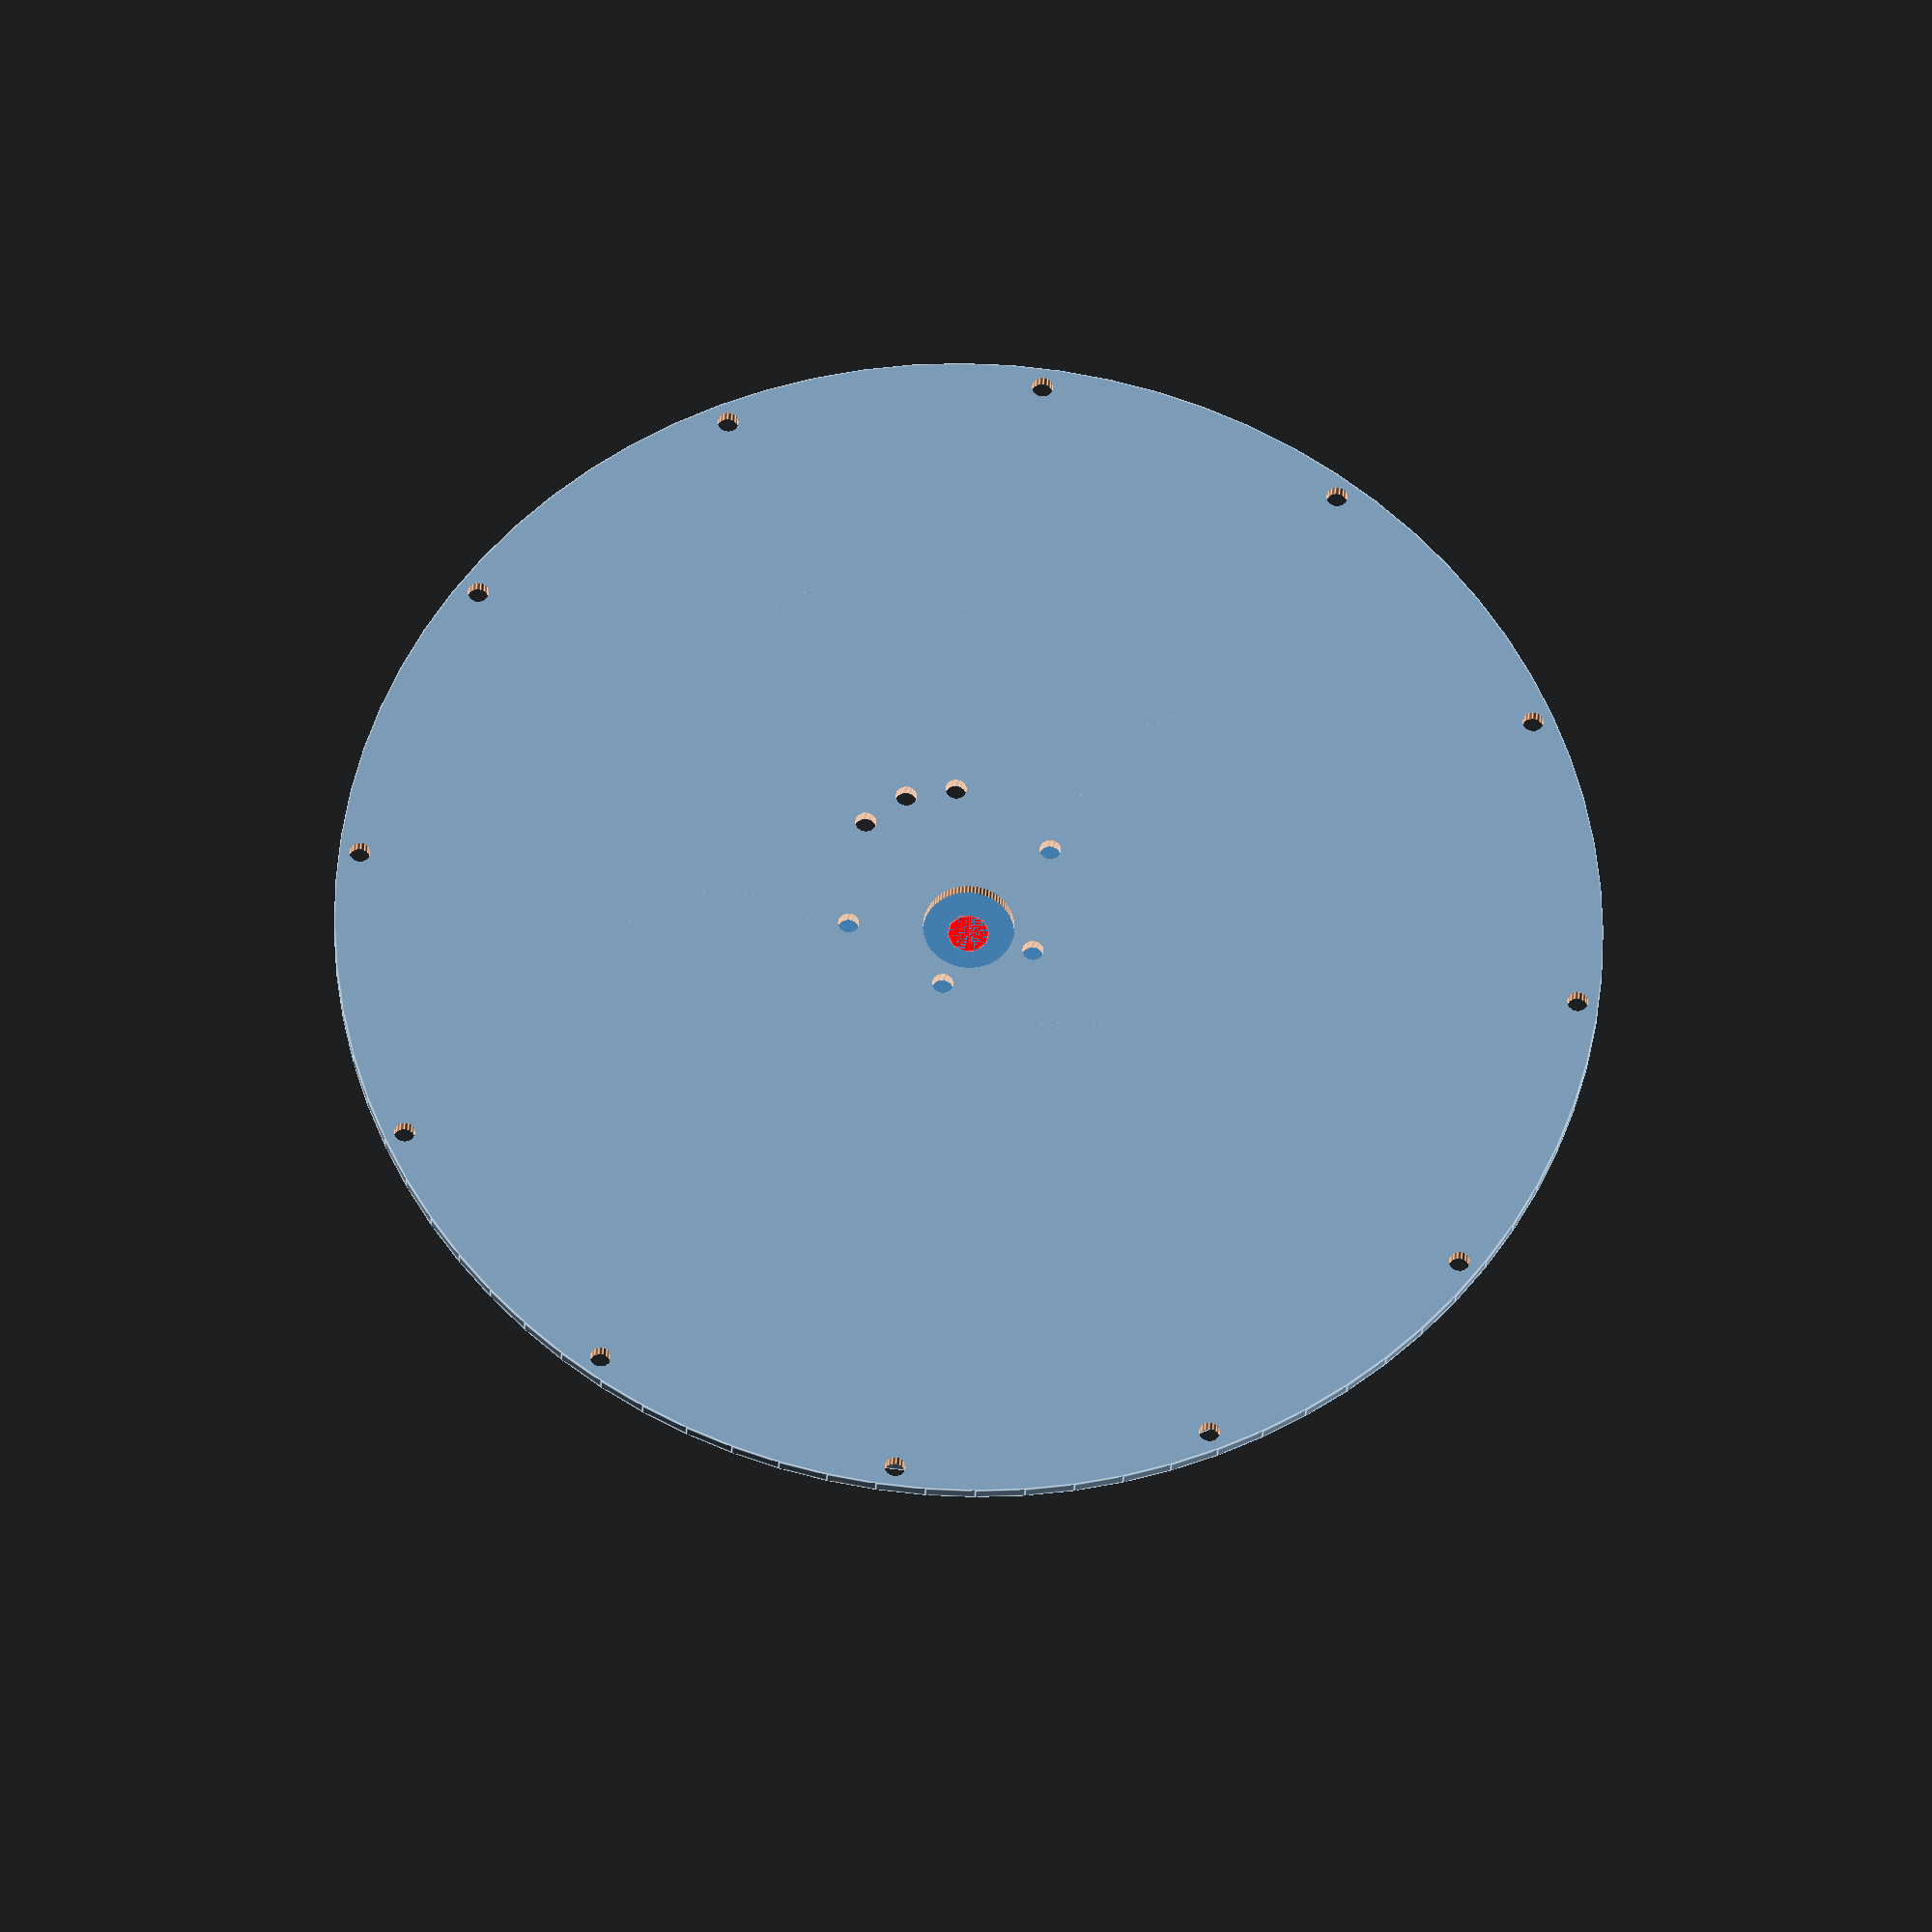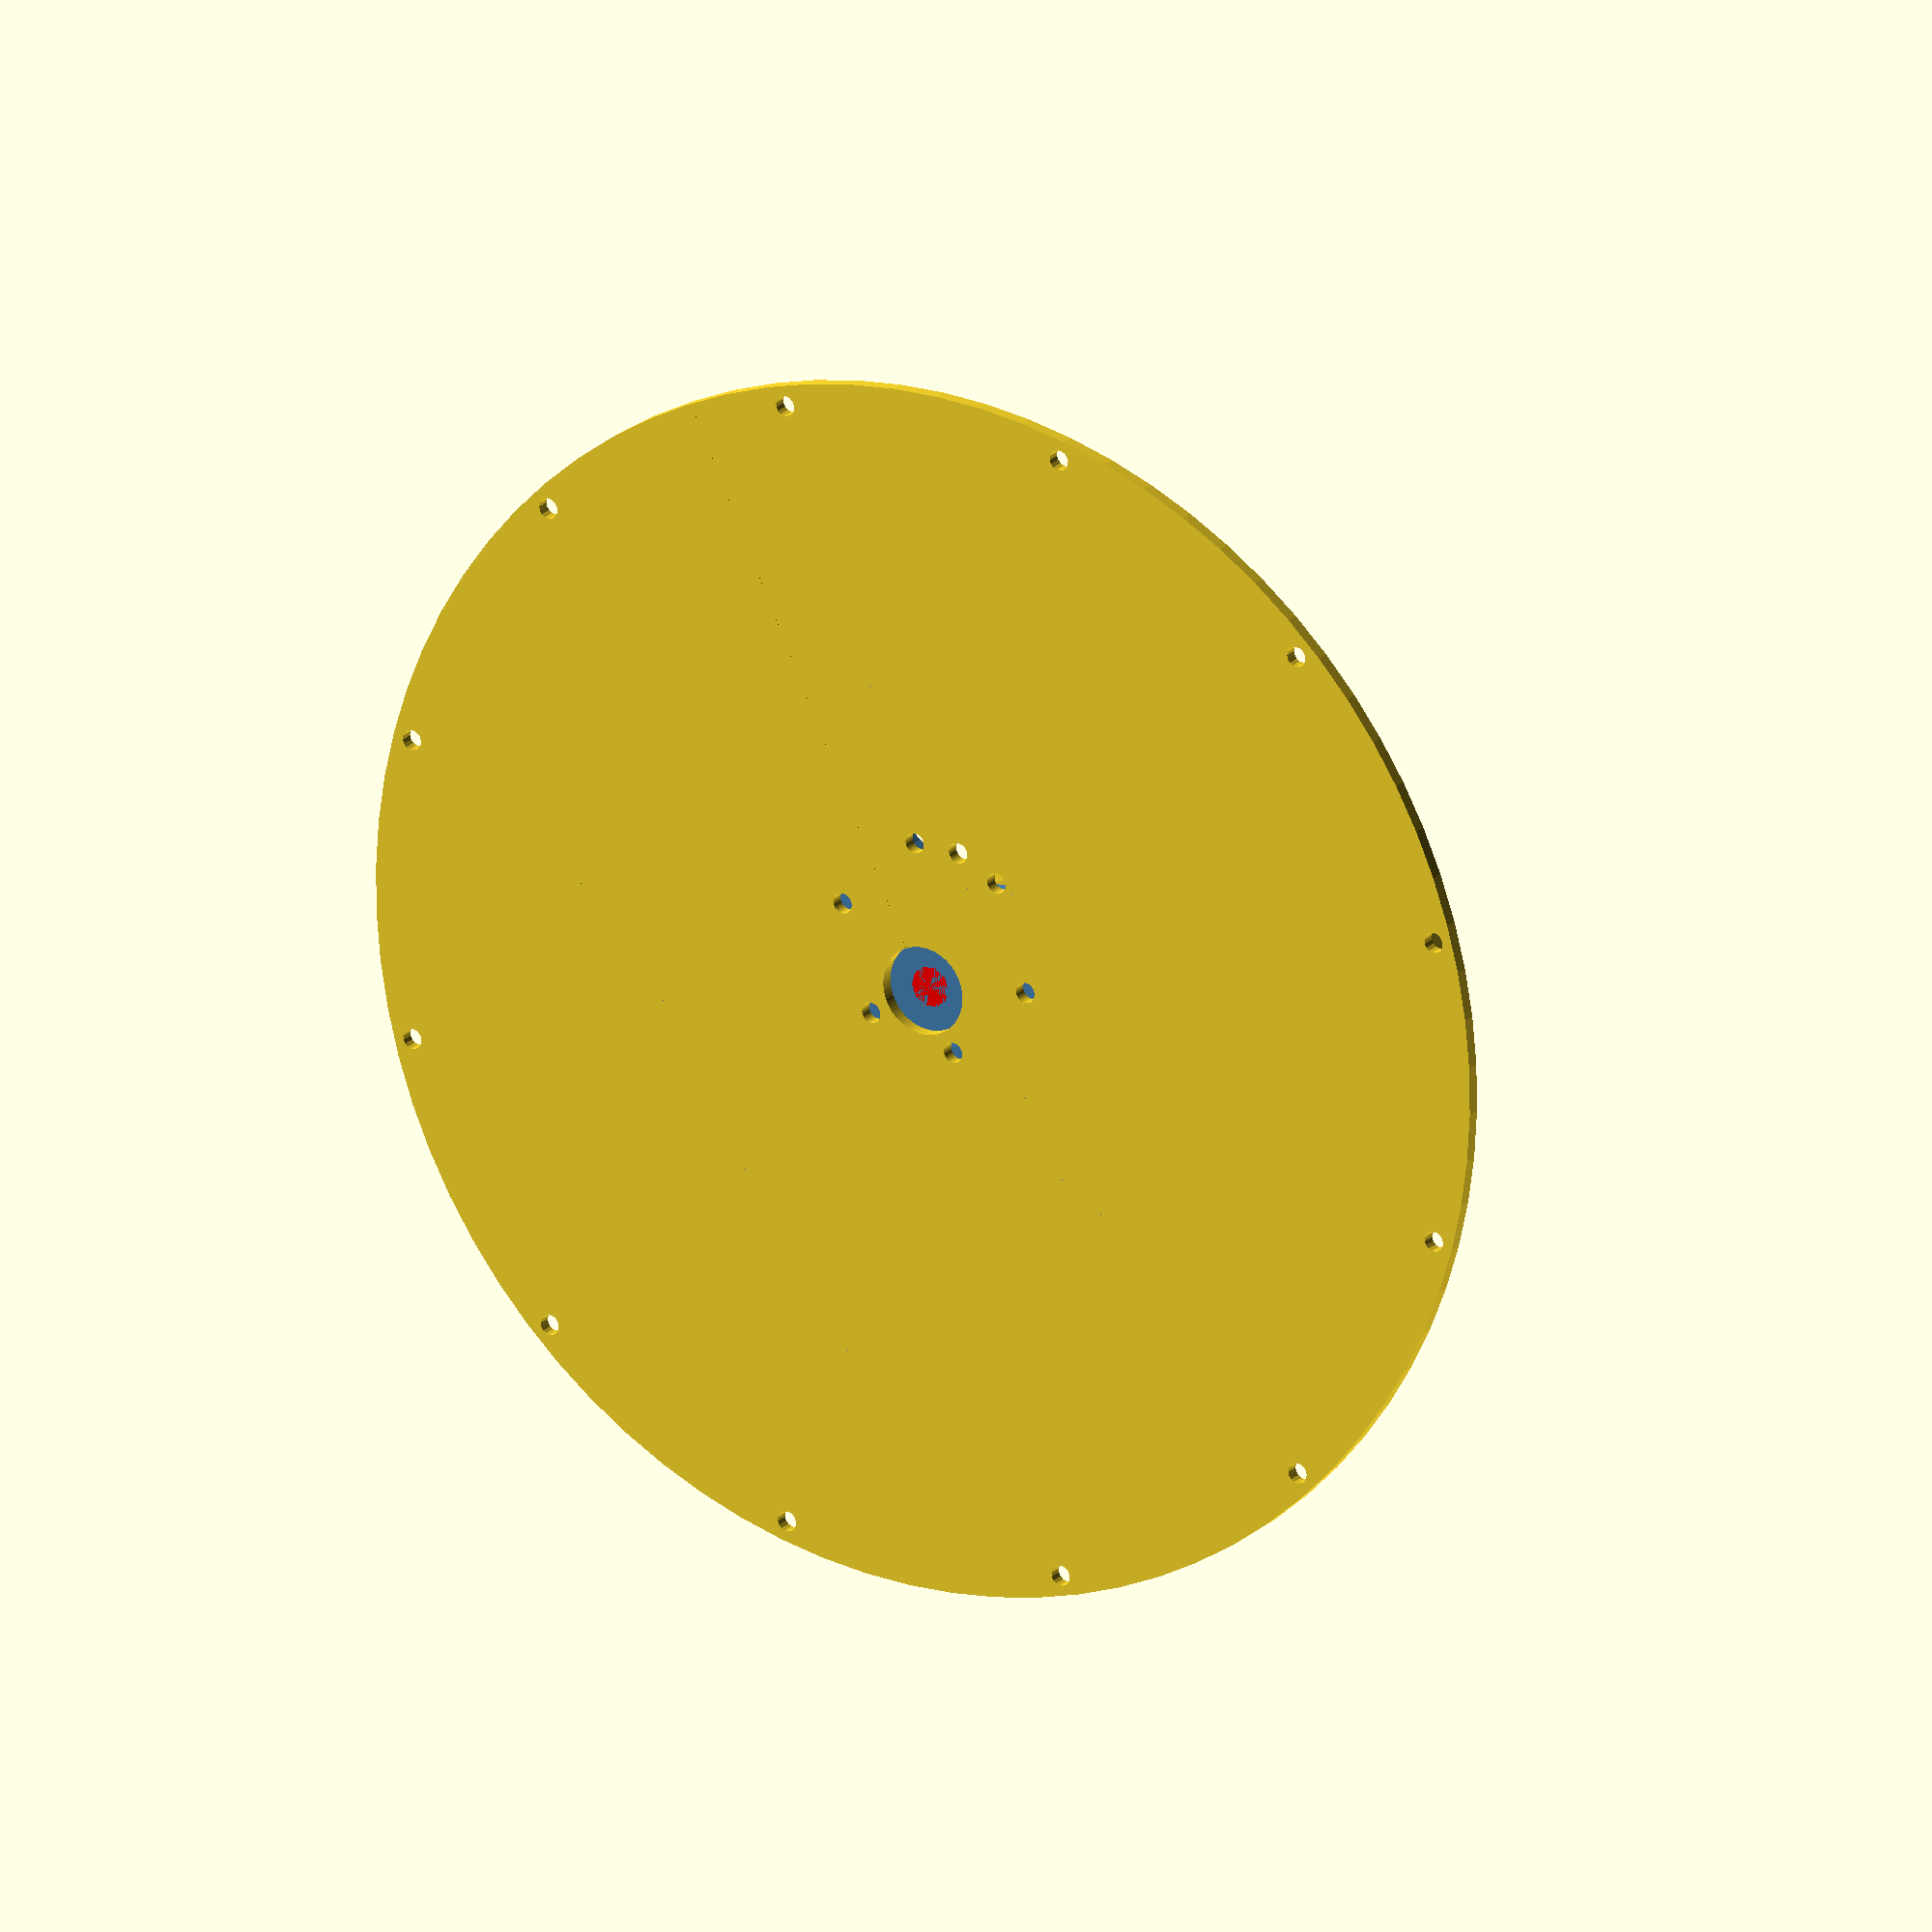
<openscad>
tube_dia = 5;
pump_wall = 6;
pump_dia = 150;
pump_h = 2*tube_dia;

fudge = 0.2*tube_dia;
rotor_plate_h = 2;

bearing_outer_dia = 22;
bearing_inner_dia = 8 - 0.25;
bearing_h = 7;

module wall_cross_section() {
    translate([pump_dia/2,0])
    polygon([
            [-tube_dia/3,0],
            [pump_wall,0],
            [pump_wall, pump_h],
            [-tube_dia/3, pump_h],
            [0, 2*pump_h/3],
            [0, 1*pump_h/3],
            [-tube_dia/3,0],
            ]);
}

module pump_base() {
    base_h = 2;
    base_dia = pump_dia+tube_dia/2+2*pump_wall+15;
    opening_angle=80;
    union() {
        translate([0,0,-pump_h/2-base_h/2])
        difference() {
            cylinder(r=base_dia/2, h=base_h, center=true);

            // Shaft hole
            cylinder(r=13/2, h=3*base_h, center=true);
            translate([7,0,0]) {
                for (theta = [-90,90,0, 26.6,-26.6,180-26.6,180+26.6])
                rotate(theta)
                translate([31/2, 0, 0])
                cylinder(r=3/2, h=3*base_h, center=true);
            }

            // Screw holes
            for (theta = [0:30:360]) {
                rotate(theta)
                translate([base_dia/2-3,0,0])
                cylinder(r=3/2, h=2*base_h, center=true, $fn=16);
            }
        }

        difference() {
            translate([0,0,-pump_h/2])
            rotate_extrude()
            wall_cross_section();

            // Cut out opening
            linear_extrude(h=2*pump_h, center=true) {
                scale(2*pump_dia)
                polygon(points=[
                        [0,0],
                        [cos(-opening_angle/2), sin(-opening_angle/2)],
                        [cos(opening_angle/2), sin(opening_angle/2)],
                        [0,0]]);
            }
        }
    }
}

module bearing() {
    difference() {
        cylinder(r=bearing_outer_dia/2, h=bearing_h);
        translate([0,0,-bearing_h/2])
        cylinder(r=bearing_inner_dia/2, h=2*bearing_h);
    }
}

module shaft_clamp(shaft_dia, outer_dia, height, nut_pos=0.5, nut_width=7.1, nut_thickness=3.1, bolt_dia=4) {
    nut_z = height*nut_pos;
    h = height - nut_z + nut_width/2;
    difference() {
        cylinder(r=outer_dia/2, h=height);

        translate([0,0,-height]) cylinder(r=shaft_dia/2, h=3*height);

        translate([shaft_dia/2 + (outer_dia-shaft_dia)/2 - 2*nut_thickness, 0, 0])
        translate([0, 0, nut_z+h-nut_width/2])
        cube([nut_thickness, nut_width, 2*h], center=true);

        translate([0,0, nut_z])
        rotate([0,90,0])
        cylinder(r=bolt_dia/2, h=2*outer_dia);
    }
}

module rotor(include_bearings = false) {
    n_wheels = 4;
    rotor_dia = pump_dia - bearing_outer_dia - 2*fudge;
    union() {
        color("steelblue")
        translate([0,0,-rotor_plate_h])
        difference() {
            cylinder(r=rotor_dia/2 + bearing_inner_dia/2, h=rotor_plate_h);
            
            for (theta = [360/n_wheels/2:360/n_wheels:360])
            rotate(theta)
            translate([0.3*rotor_dia, 0, -rotor_plate_h])
            cylinder(r=20, h=3*rotor_plate_h);
        }
            
        rotate(45) shaft_clamp(6+0.4, 25, 20, $fn=40);

        for (theta = [0:360/n_wheels:360])
        rotate(theta)
        translate([rotor_dia/2,0,0]) {
            color("steelblue")
            cylinder(r=bearing_inner_dia/2, h=1.2*bearing_h);

            if (include_bearings)
            color("brown")
            bearing();
        }
    }
}

module motor() {
    color("red")
    translate([0,0,-pump_h/2])
    cylinder(r=6/2, h=15);
}

pump_base($fn=80);

if (true)
rotate(45)
translate([0,0,-pump_h/2+rotor_plate_h])
rotor(true);

motor();

</openscad>
<views>
elev=27.4 azim=293.1 roll=178.1 proj=o view=edges
elev=160.1 azim=75.1 roll=329.5 proj=o view=solid
</views>
